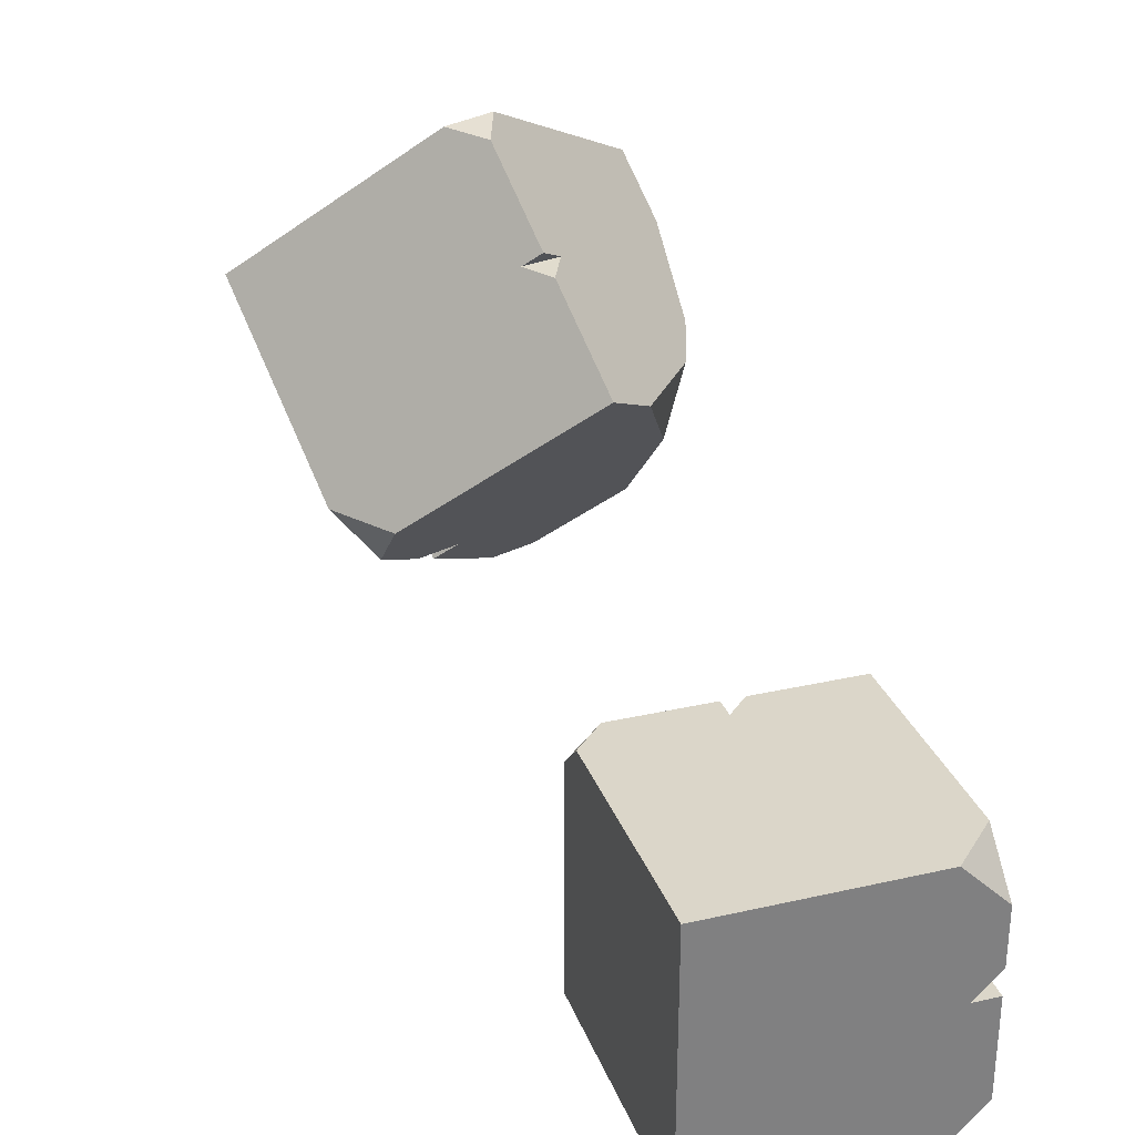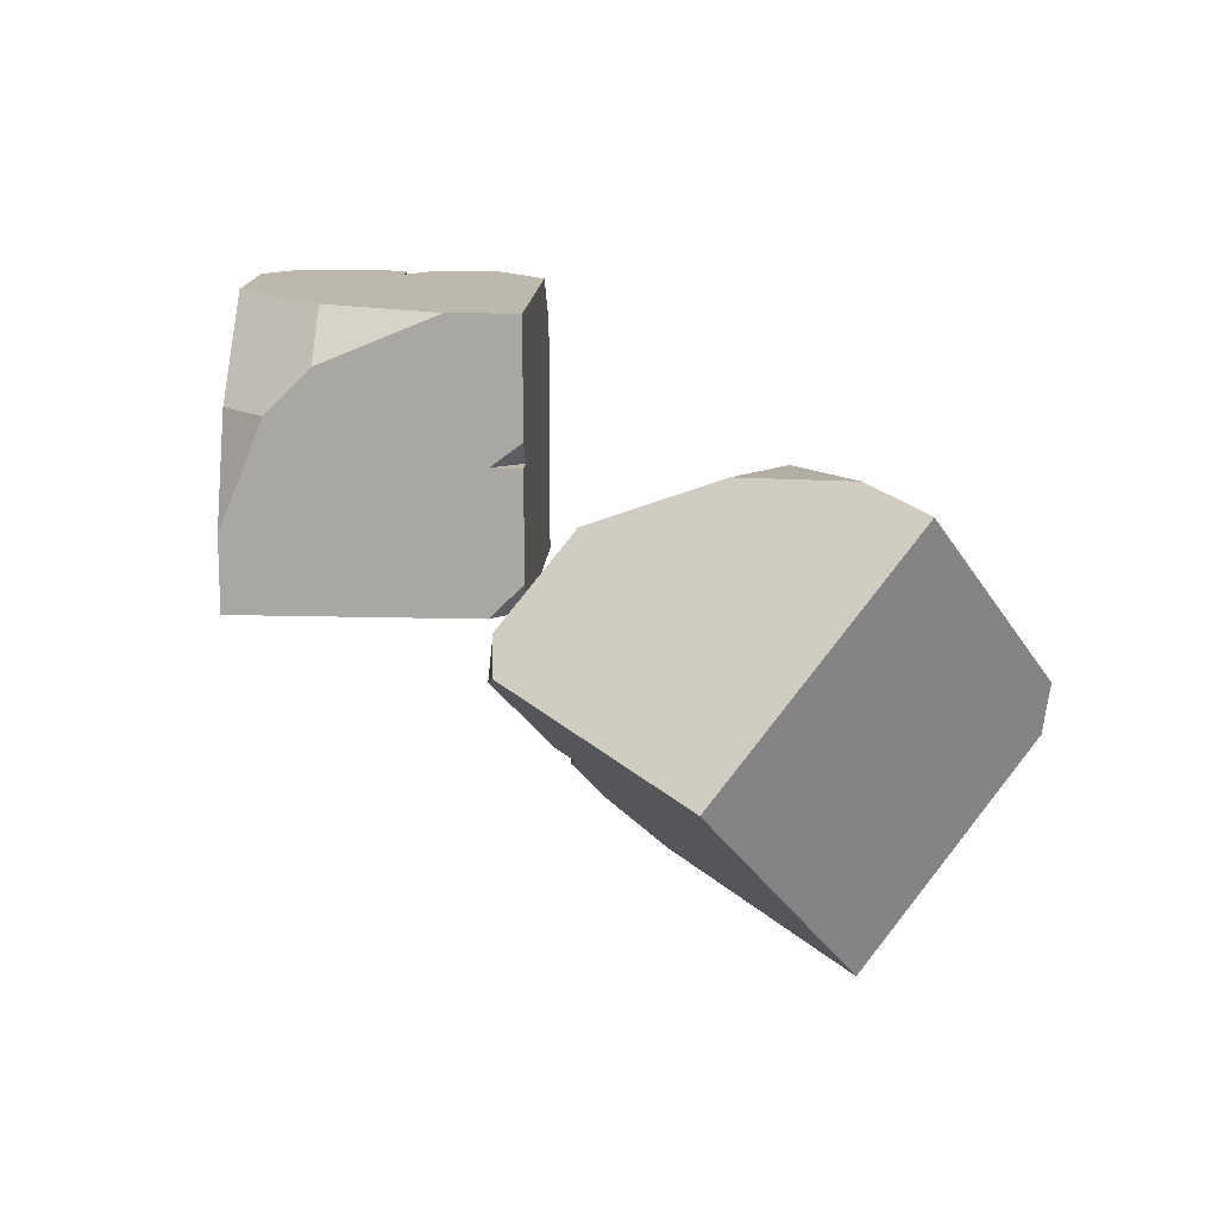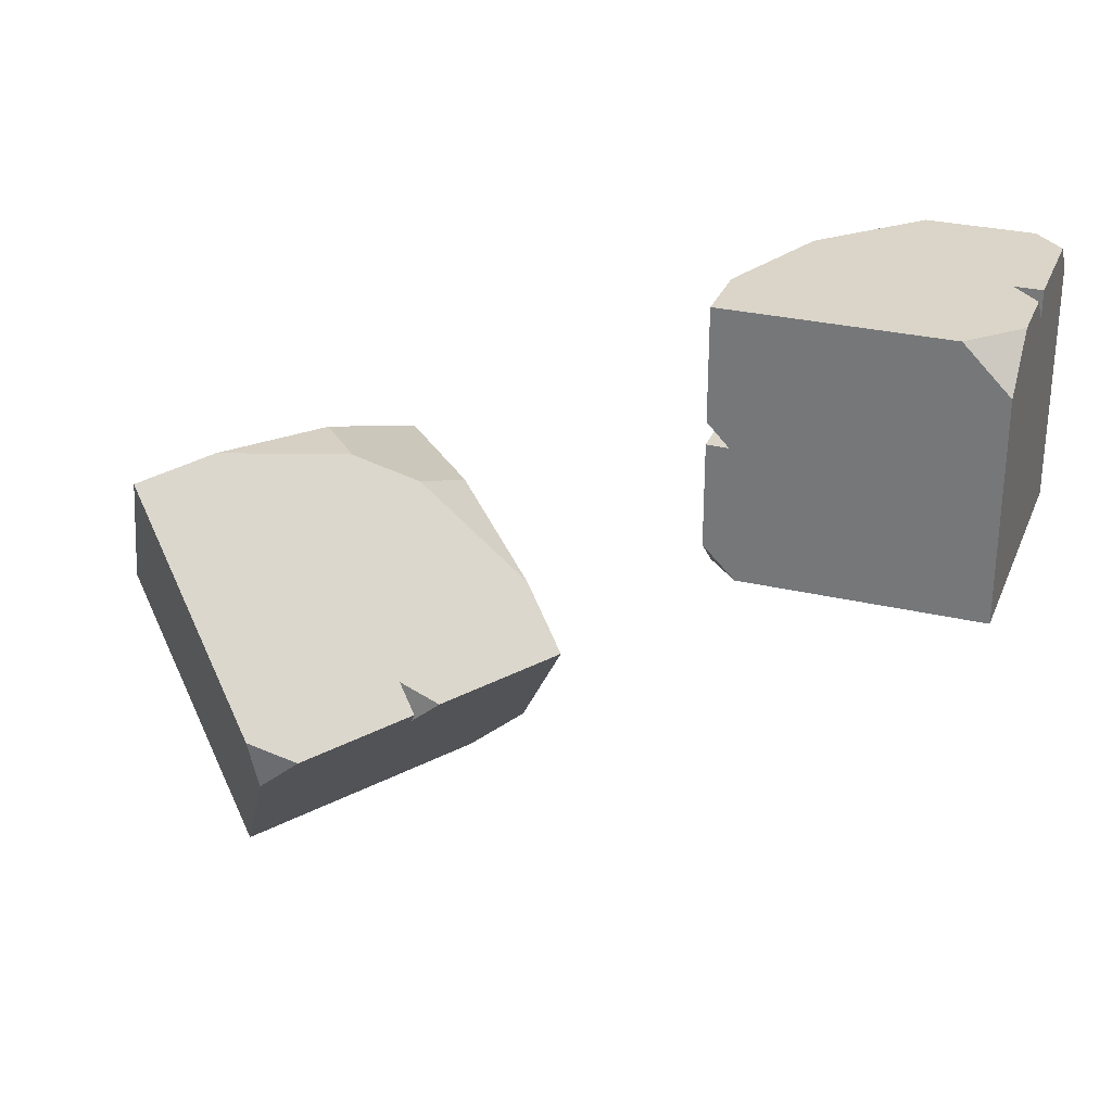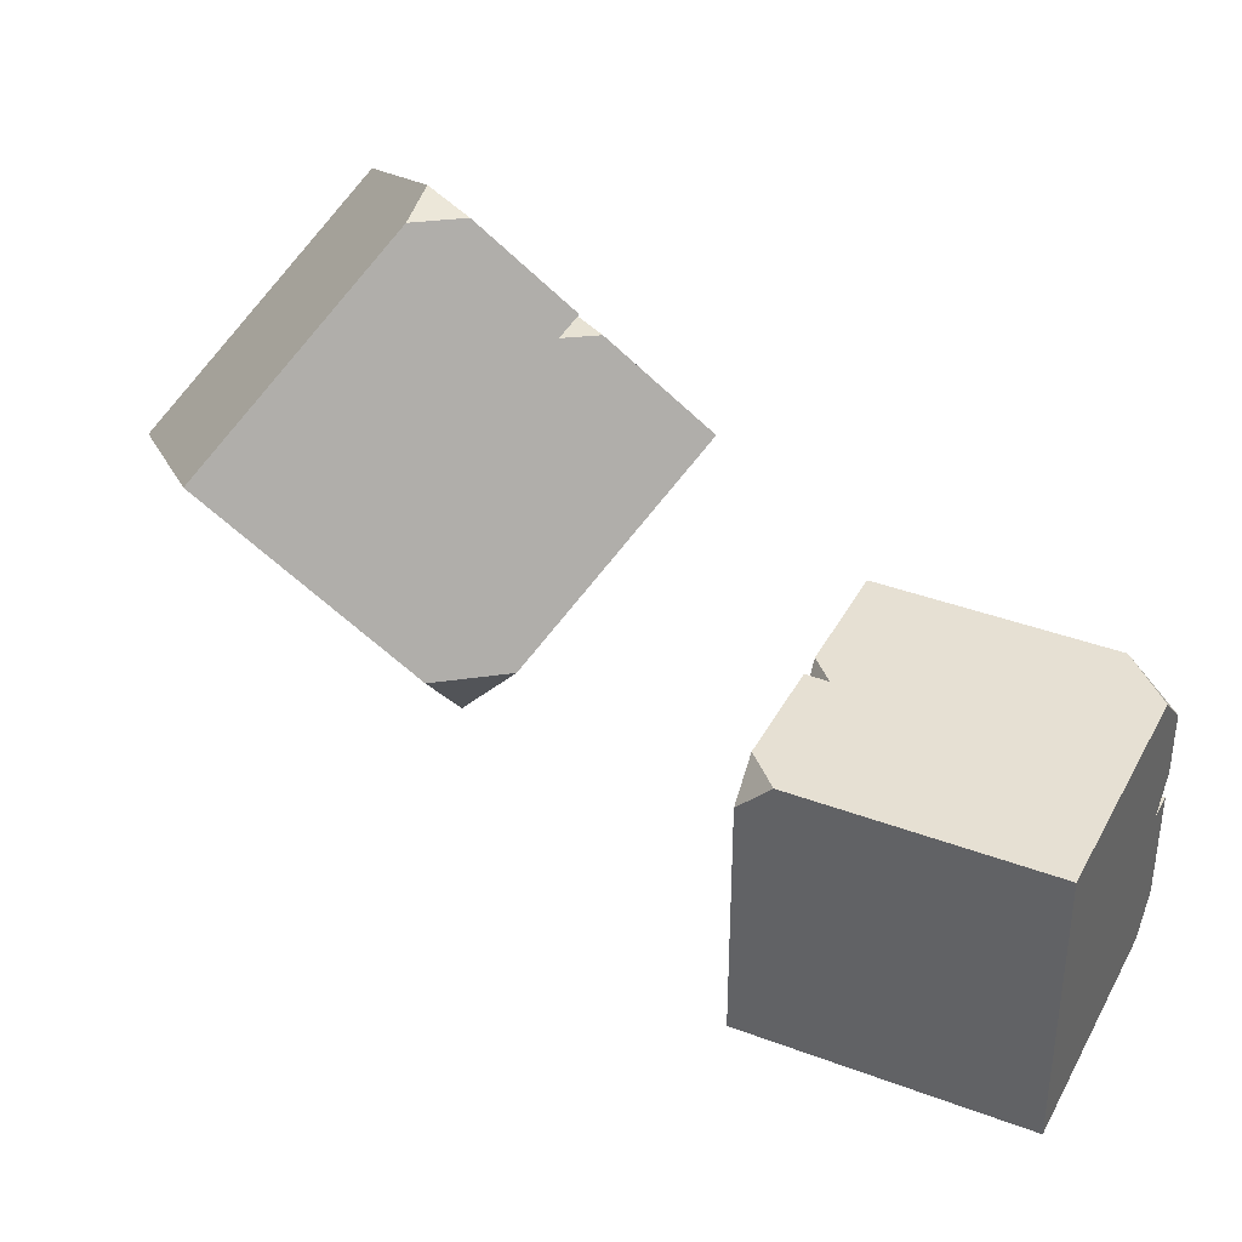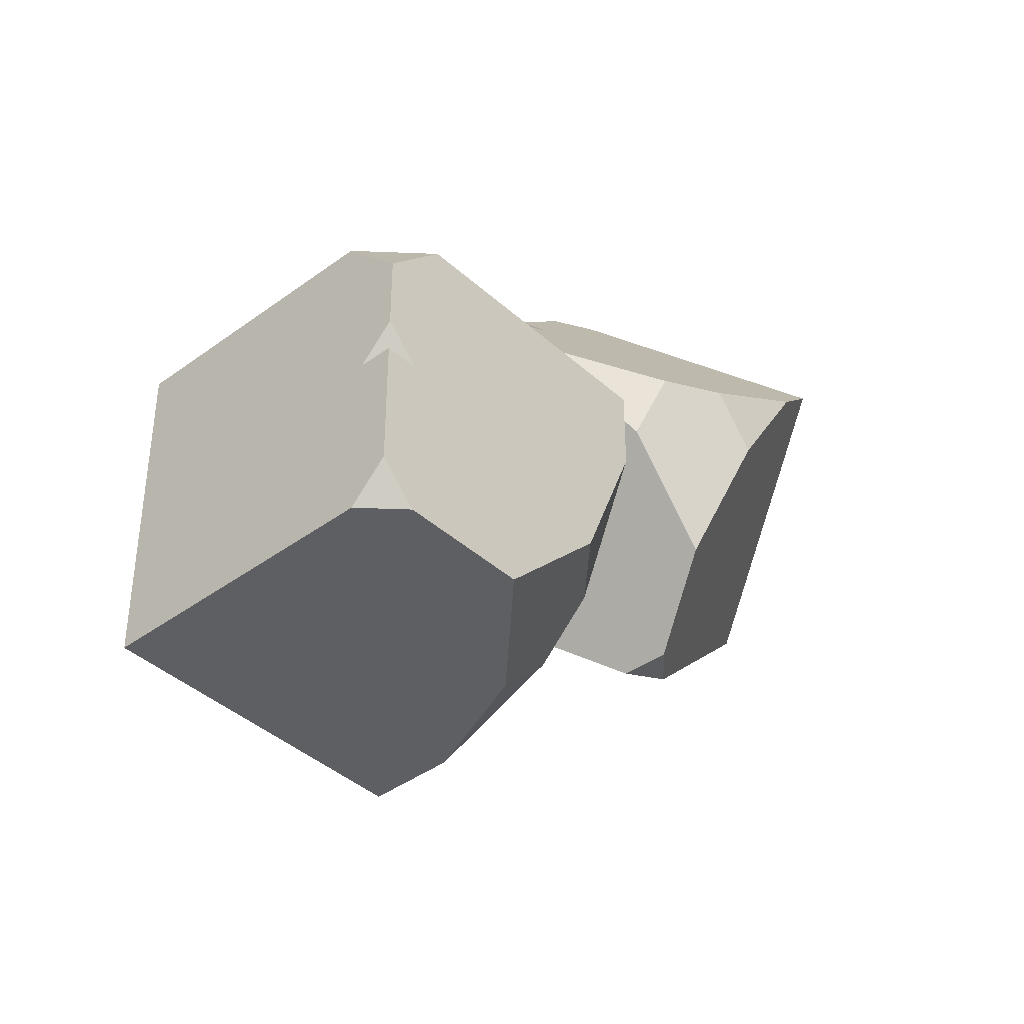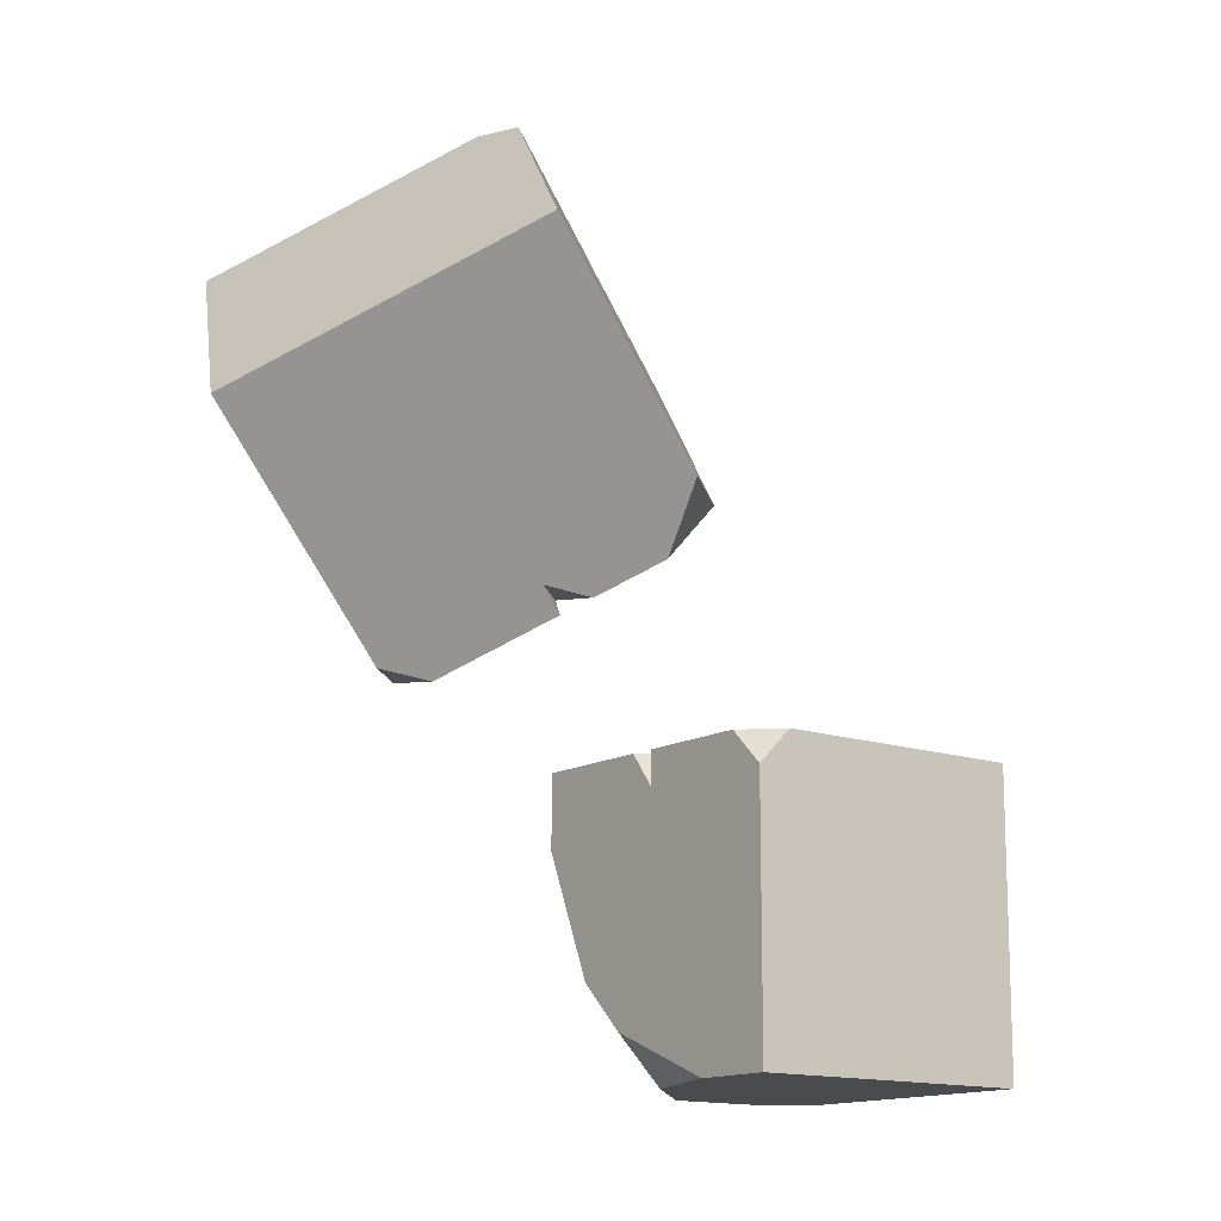
<metadata>
{"format":"obj","ext":"obj","renderer":"f3d","projection":"perspective","resolution":1024,"background":"white","views":[{"elev":29.8,"azim":71.6,"up":"+Z"},{"elev":14.8,"azim":-86.5,"up":"+Y"},{"elev":29.1,"azim":19.4,"up":"+Y"},{"elev":38.3,"azim":25.5,"up":"+Z"},{"elev":-40.3,"azim":132.2,"up":"+Z"},{"elev":-13.9,"azim":-38.0,"up":"+Z"}]}
</metadata>
<code>
g Combined Mesh (root: scene) 5
v 199 4.594 38
v 198.6 5 38
v 199 5 38
v 195.3 3.003 40
v 195 3.009 39.55
v 195 3.343 40
v 195 5 39
v 195 4.293 37.29
v 195.7 5 37.29
v 195.6 3.646 36
v 195 3.646 36.65
v 195 2.086 36
v 195.5 1 40
v 195 1 39.53
v 195 1.472 40
v 199 5 39.3
v 199 4.301 40
v 198.3 5 40
v 199 4.594 38
v 199 5 38.41
v 198.6 5 38
v 199 4.556 36
v 199 5 36.44
v 198.6 5 36
v 195.3 3.003 40
v 195 3.007 40
v 195 3.009 39.55
v 195 5 40
v 198.3 5 40
v 199 4.301 40
v 195 3.343 40
v 195.3 3.003 40
v 195 1.472 40
v 195 3.007 40
v 195.5 1 40
v 199 1 40
v 199 5 36.44
v 199 5 38
v 198.6 5 38
v 198.6 5 36
v 197 5 36
v 195.7 5 37.29
v 198.3 5 40
v 195 5 39
v 195 5 40
v 199 5 39.3
v 199 5 38.41
v 195.7 5 37.29
v 195 4.293 37.29
v 195 3.646 36.65
v 195.6 3.646 36
v 197 5 36
v 199 1 36
v 195 0.9999 36
v 195 1 39.53
v 195.5 1 40
v 199 1 40
v 199 1 38
v 195 2.086 36
v 195 0.9999 36
v 199 1 36
v 199 4.556 36
v 195.6 3.646 36
v 197 5 36
v 198.6 5 36
v 199 1 40
v 199 4.301 40
v 199 5 39.3
v 199 5 38.41
v 199 1 38
v 199 4.594 38
v 199 5 38
v 199 5 36.44
v 199 1 36
v 199 4.556 36
v 195 5 40
v 195 3.343 40
v 195 3.009 39.55
v 195 5 39
v 195 4.293 37.29
v 195 3.646 36.65
v 195 1 39.53
v 195 2.086 36
v 195 0.9999 36
v 195 1.472 40
v 195 3.007 40
v 191.3 0.2761 40.93
v 191.8 0.6433 40.89
v 191.6 0.3563 40.65
v 192.8 1.216 45.06
v 192.6 1.753 45.06
v 193.1 1.515 45.03
v 193.7 2.513 43.48
v 192.2 3.534 43.21
v 192.4 3.169 42.31
v 190.7 3.827 42.7
v 191.4 3.847 43.37
v 189.9 3.984 44.14
v 191.3 0.7274 46.33
v 191.2 1.382 46.4
v 191.8 1.153 46.29
v 192.4 -0.5277 41.21
v 192.3 -1.137 41.99
v 193.1 -0.506 41.93
v 191.3 0.2761 40.93
v 191.9 0.07913 40.83
v 191.8 0.6433 40.89
v 190.1 1.625 40.09
v 190.7 1.41 39.98
v 190.6 2.025 40.05
v 192.8 1.216 45.06
v 192.9 1.45 45.25
v 192.6 1.753 45.06
v 194.3 1.835 43.91
v 193.1 -0.506 41.93
v 192.3 -1.137 41.99
v 193.1 1.515 45.03
v 192.8 1.216 45.06
v 191.8 1.153 46.29
v 192.9 1.45 45.25
v 191.3 0.7274 46.33
v 190 -1.774 44.22
v 190.7 1.41 39.98
v 191.6 0.3563 40.65
v 191.8 0.6433 40.89
v 190.6 2.025 40.05
v 191.2 3.129 40.98
v 192.4 3.169 42.31
v 193.1 -0.506 41.93
v 193.7 2.513 43.48
v 194.3 1.835 43.91
v 192.4 -0.5277 41.21
v 191.9 0.07913 40.83
v 192.4 3.169 42.31
v 192.2 3.534 43.21
v 191.4 3.847 43.37
v 190.7 3.827 42.7
v 191.2 3.129 40.98
v 187.6 0.938 42.49
v 189.1 3.774 44.88
v 191.2 1.382 46.4
v 191.3 0.7274 46.33
v 190 -1.774 44.22
v 188.8 -0.4182 43.35
v 189.9 3.984 44.14
v 189.1 3.774 44.88
v 187.6 0.938 42.49
v 190.1 1.625 40.09
v 190.7 3.827 42.7
v 191.2 3.129 40.98
v 190.6 2.025 40.05
v 190 -1.774 44.22
v 192.3 -1.137 41.99
v 192.4 -0.5277 41.21
v 191.9 0.07913 40.83
v 188.8 -0.4182 43.35
v 191.3 0.2761 40.93
v 191.6 0.3563 40.65
v 190.7 1.41 39.98
v 187.6 0.938 42.49
v 190.1 1.625 40.09
v 194.3 1.835 43.91
v 193.1 1.515 45.03
v 192.6 1.753 45.06
v 193.7 2.513 43.48
v 192.2 3.534 43.21
v 191.4 3.847 43.37
v 191.2 1.382 46.4
v 189.9 3.984 44.14
v 189.1 3.774 44.88
v 191.8 1.153 46.29
v 192.9 1.45 45.25
g Combined Mesh (root: scene) 5_0
f 3 2 1
f 6 5 4
f 9 8 7
f 12 11 10
f 15 14 13
f 18 17 16
f 21 20 19
f 24 23 22
f 27 26 25
f 30 29 28
f 30 28 31
f 31 32 30
f 30 32 33
f 33 32 34
f 30 33 35
f 35 36 30
f 39 38 37
f 39 37 40
f 39 40 41
f 41 42 39
f 43 39 42
f 43 42 44
f 44 45 43
f 43 46 39
f 46 47 39
f 50 49 48
f 48 51 50
f 48 52 51
f 55 54 53
f 53 56 55
f 53 57 56
f 53 58 57
f 61 60 59
f 59 62 61
f 59 63 62
f 63 64 62
f 64 65 62
f 68 67 66
f 69 68 66
f 69 66 70
f 70 71 69
f 72 71 70
f 73 72 70
f 73 70 74
f 74 75 73
f 78 77 76
f 78 76 79
f 78 79 80
f 80 81 78
f 82 78 81
f 82 81 83
f 83 84 82
f 82 85 78
f 85 86 78
g Combined Mesh (root: scene) 5_1
f 89 88 87
f 92 91 90
f 95 94 93
f 98 97 96
f 101 100 99
f 104 103 102
f 107 106 105
f 110 109 108
f 113 112 111
f 116 115 114
f 116 114 117
f 117 118 116
f 116 118 119
f 119 118 120
f 116 119 121
f 121 122 116
f 125 124 123
f 125 123 126
f 125 126 127
f 127 128 125
f 129 125 128
f 129 128 130
f 130 131 129
f 129 132 125
f 132 133 125
f 136 135 134
f 134 137 136
f 134 138 137
f 141 140 139
f 139 142 141
f 139 143 142
f 139 144 143
f 147 146 145
f 145 148 147
f 145 149 148
f 149 150 148
f 150 151 148
f 154 153 152
f 155 154 152
f 155 152 156
f 156 157 155
f 158 157 156
f 159 158 156
f 159 156 160
f 160 161 159
f 164 163 162
f 164 162 165
f 164 165 166
f 166 167 164
f 168 164 167
f 168 167 169
f 169 170 168
f 168 171 164
f 171 172 164

</code>
